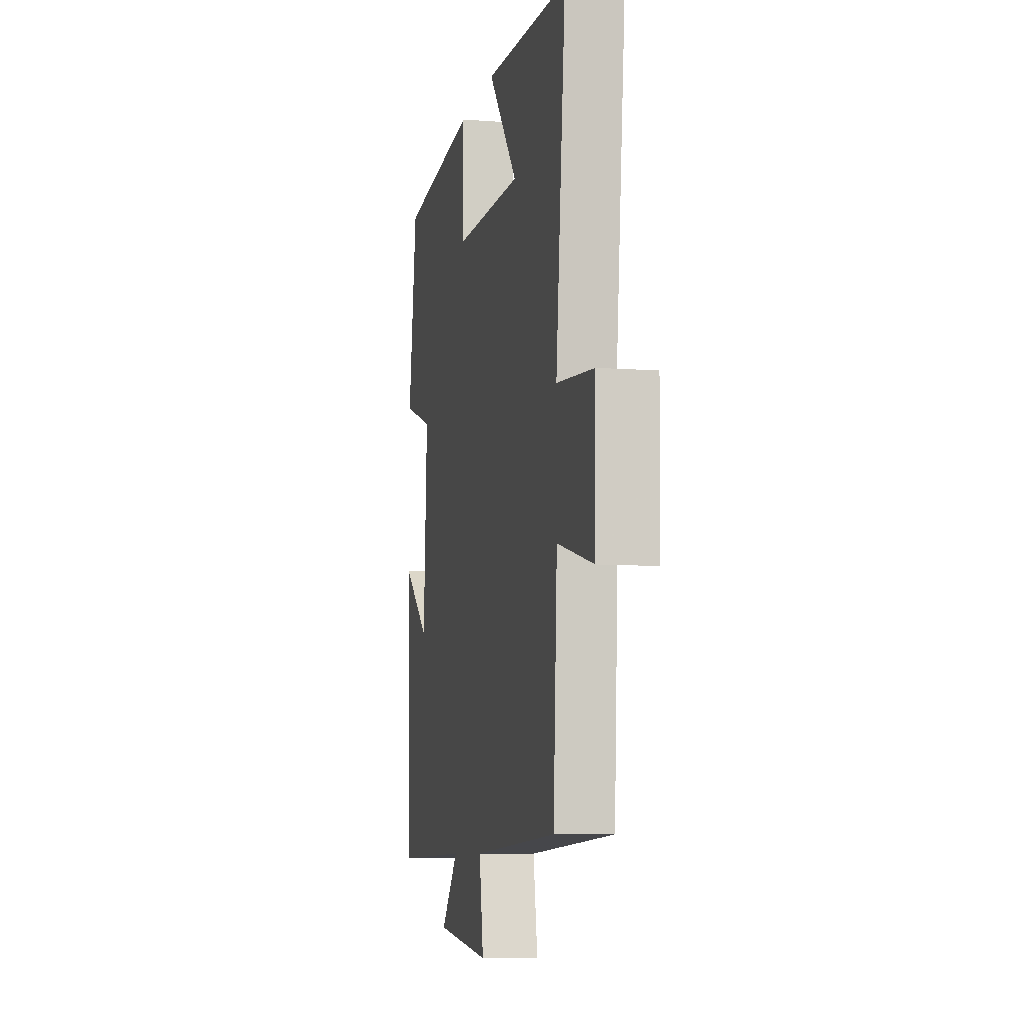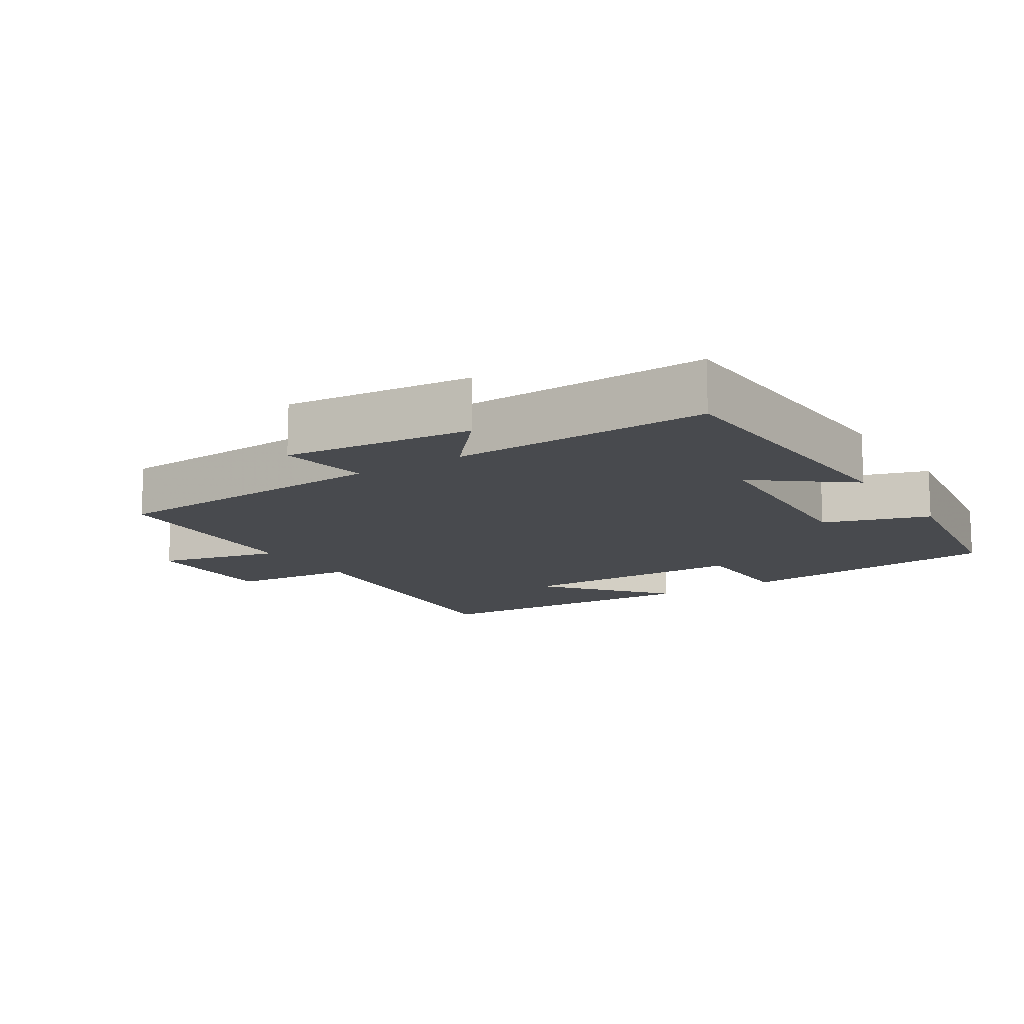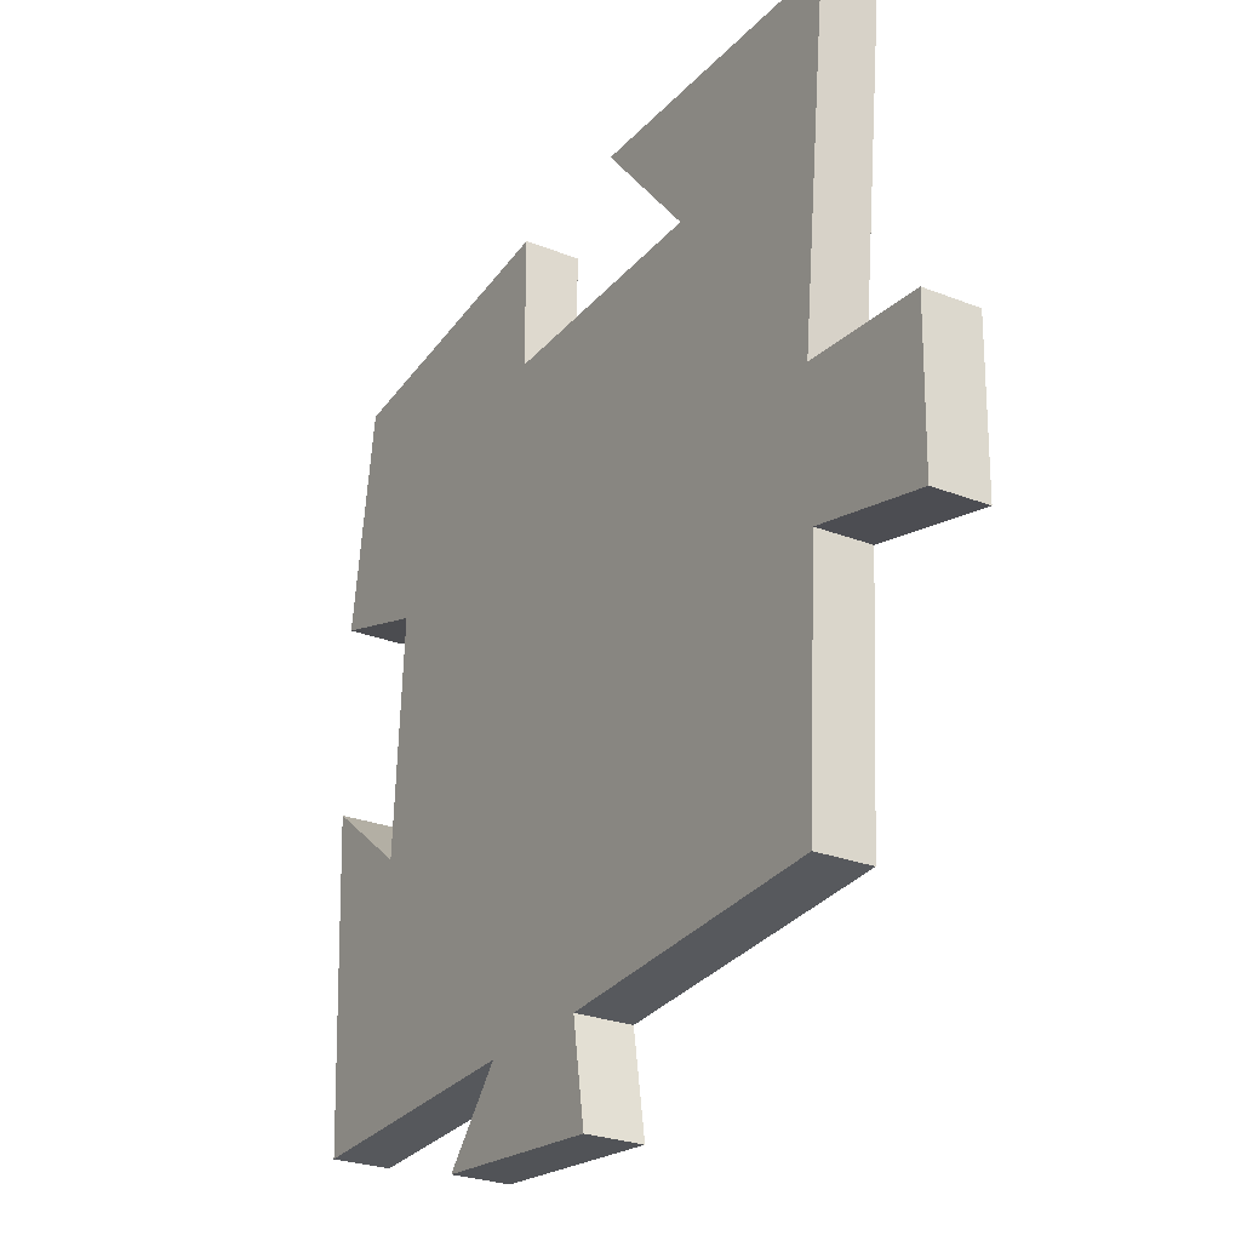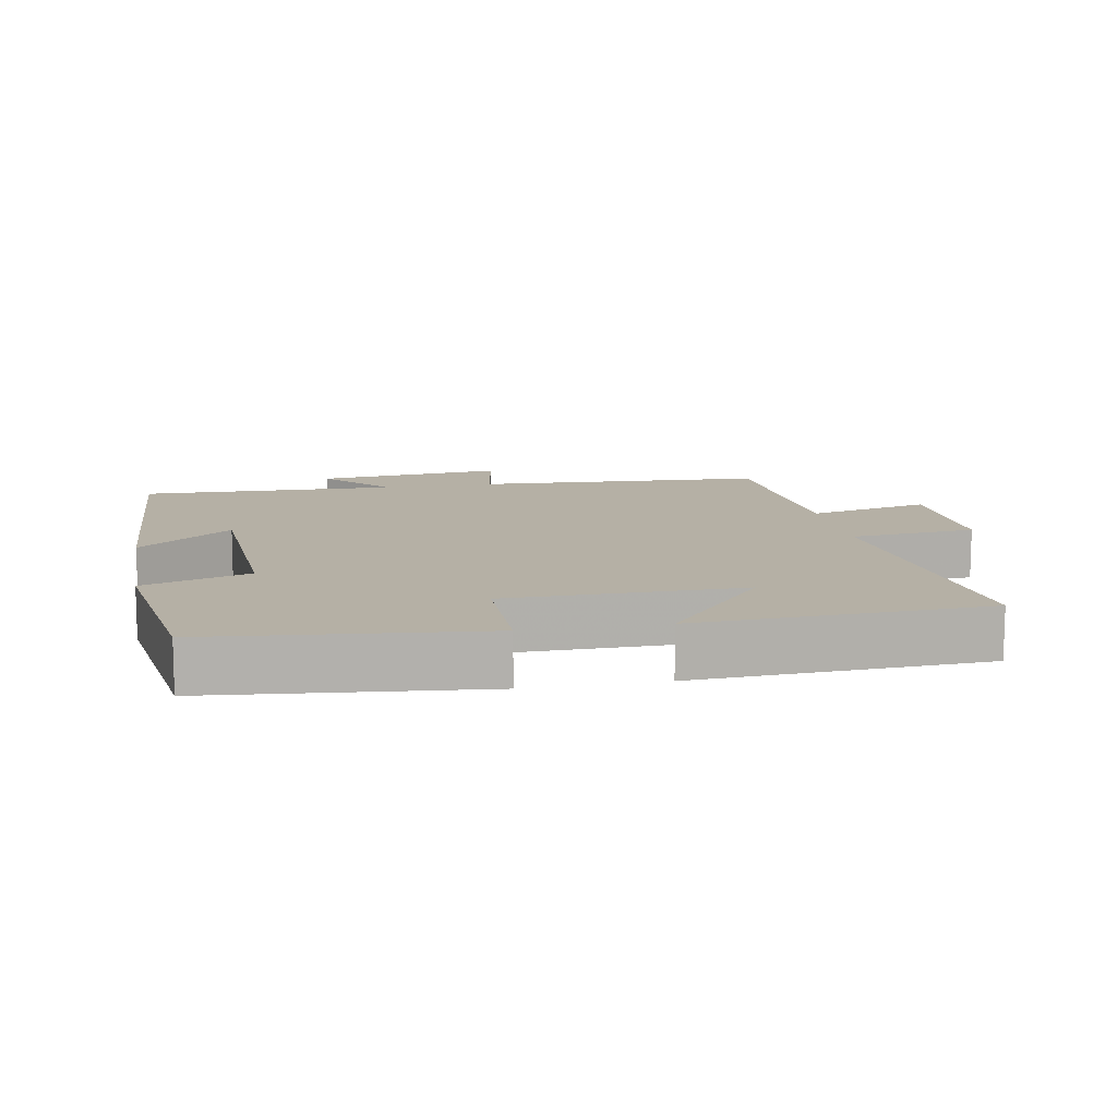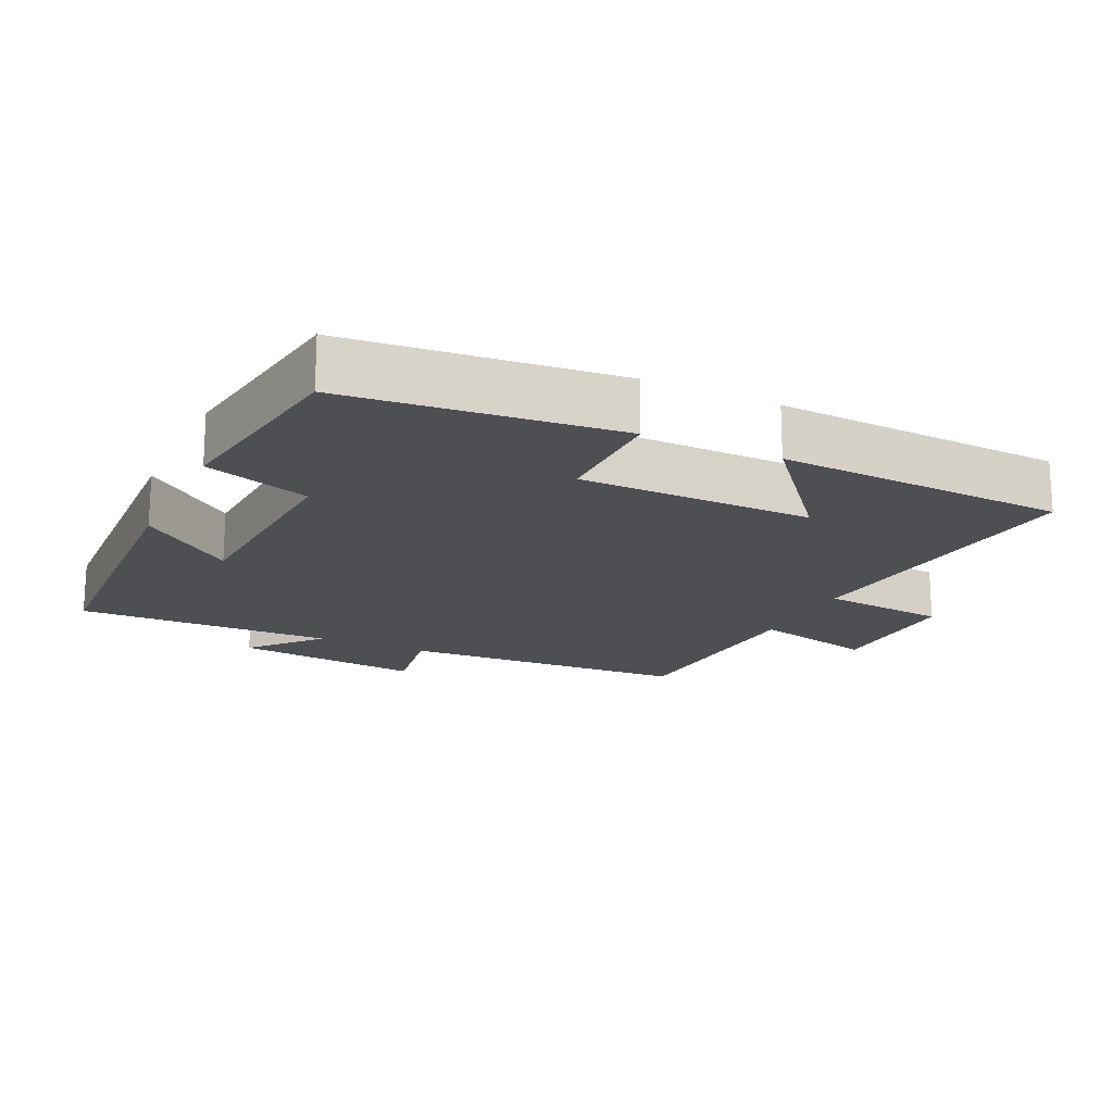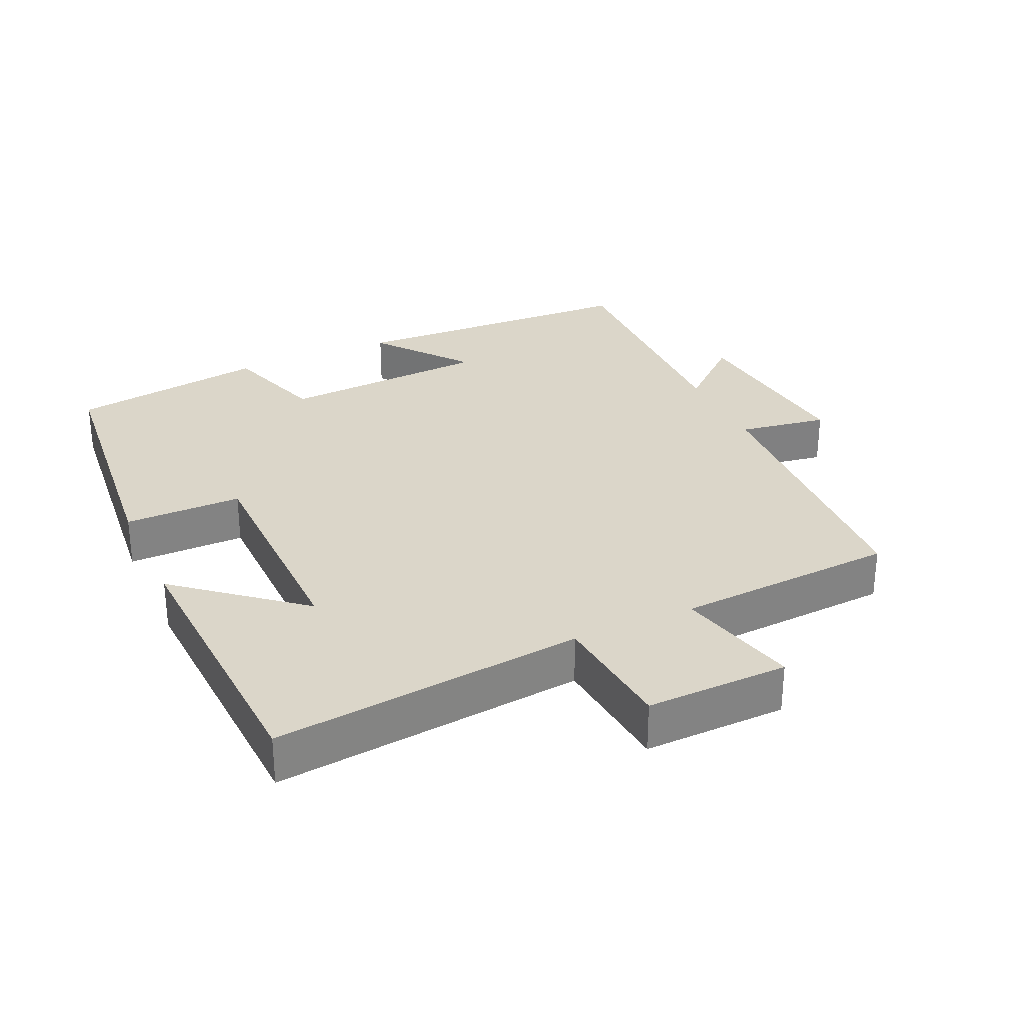
<metadata>
{"format":"obj","ext":"obj","renderer":"f3d","projection":"perspective","resolution":1024,"background":"white","views":[{"elev":-7.8,"azim":78.1,"up":"+Z"},{"elev":-13.1,"azim":-147.1,"up":"+Y"},{"elev":-27.3,"azim":59.0,"up":"+Z"},{"elev":11.7,"azim":-10.4,"up":"+Y"},{"elev":-17.9,"azim":-25.3,"up":"+Y"},{"elev":29.9,"azim":65.5,"up":"+Y"}]}
</metadata>
<code>
v 0.481 0.07 -0.478
v 0.059 0.07 -0.5
v 0.08 0.07 -0.63
v -0.194 0.07 -0.6
v -0.107 0.07 -0.5
v -0.481 0.07 -0.508
v -0.5 0.07 -0.077
v -0.365 0.07 -0.183
v -0.347 0.07 0.123
v -0.5 0.07 0.173
v -0.457 0.07 0.461
v -0.066 0.07 0.5
v -0.066 0.07 0.328
v 0.274 0.07 0.324
v 0.128 0.07 0.5
v 0.548 0.07 0.479
v 0.5 0.07 0.026
v 0.683 0.07 0.008
v 0.679 0.07 -0.2
v 0.5 0.07 -0.156
v 0.481 0 -0.478
v 0.059 0 -0.5
v 0.08 0 -0.63
v -0.194 0 -0.6
v -0.107 0 -0.5
v -0.481 0 -0.508
v -0.5 0 -0.077
v -0.365 0 -0.183
v -0.347 0 0.123
v -0.5 0 0.173
v -0.457 0 0.461
v -0.066 0 0.5
v -0.066 0 0.328
v 0.274 0 0.324
v 0.128 0 0.5
v 0.548 0 0.479
v 0.5 0 0.026
v 0.683 0 0.008
v 0.679 0 -0.2
v 0.5 0 -0.156
f 17 18 19 20
f 17 20 1 2
f 16 17 2
f 14 15 16
f 14 16 2
f 13 14 2
f 11 12 13
f 10 11 13
f 9 10 13
f 8 9 13 2
f 5 6 7 8
f 5 8 2 3
f 3 4 5
f 40 39 38 37
f 22 21 40 37
f 22 37 36
f 36 35 34
f 22 36 34
f 22 34 33
f 33 32 31
f 33 31 30
f 33 30 29
f 22 33 29 28
f 28 27 26 25
f 23 22 28 25
f 25 24 23
f 1 21 22 2
f 2 22 23 3
f 3 23 24 4
f 4 24 25 5
f 5 25 26 6
f 6 26 27 7
f 7 27 28 8
f 8 28 29 9
f 9 29 30 10
f 10 30 31 11
f 11 31 32 12
f 12 32 33 13
f 13 33 34 14
f 14 34 35 15
f 15 35 36 16
f 16 36 37 17
f 17 37 38 18
f 18 38 39 19
f 19 39 40 20
f 20 40 21 1

</code>
